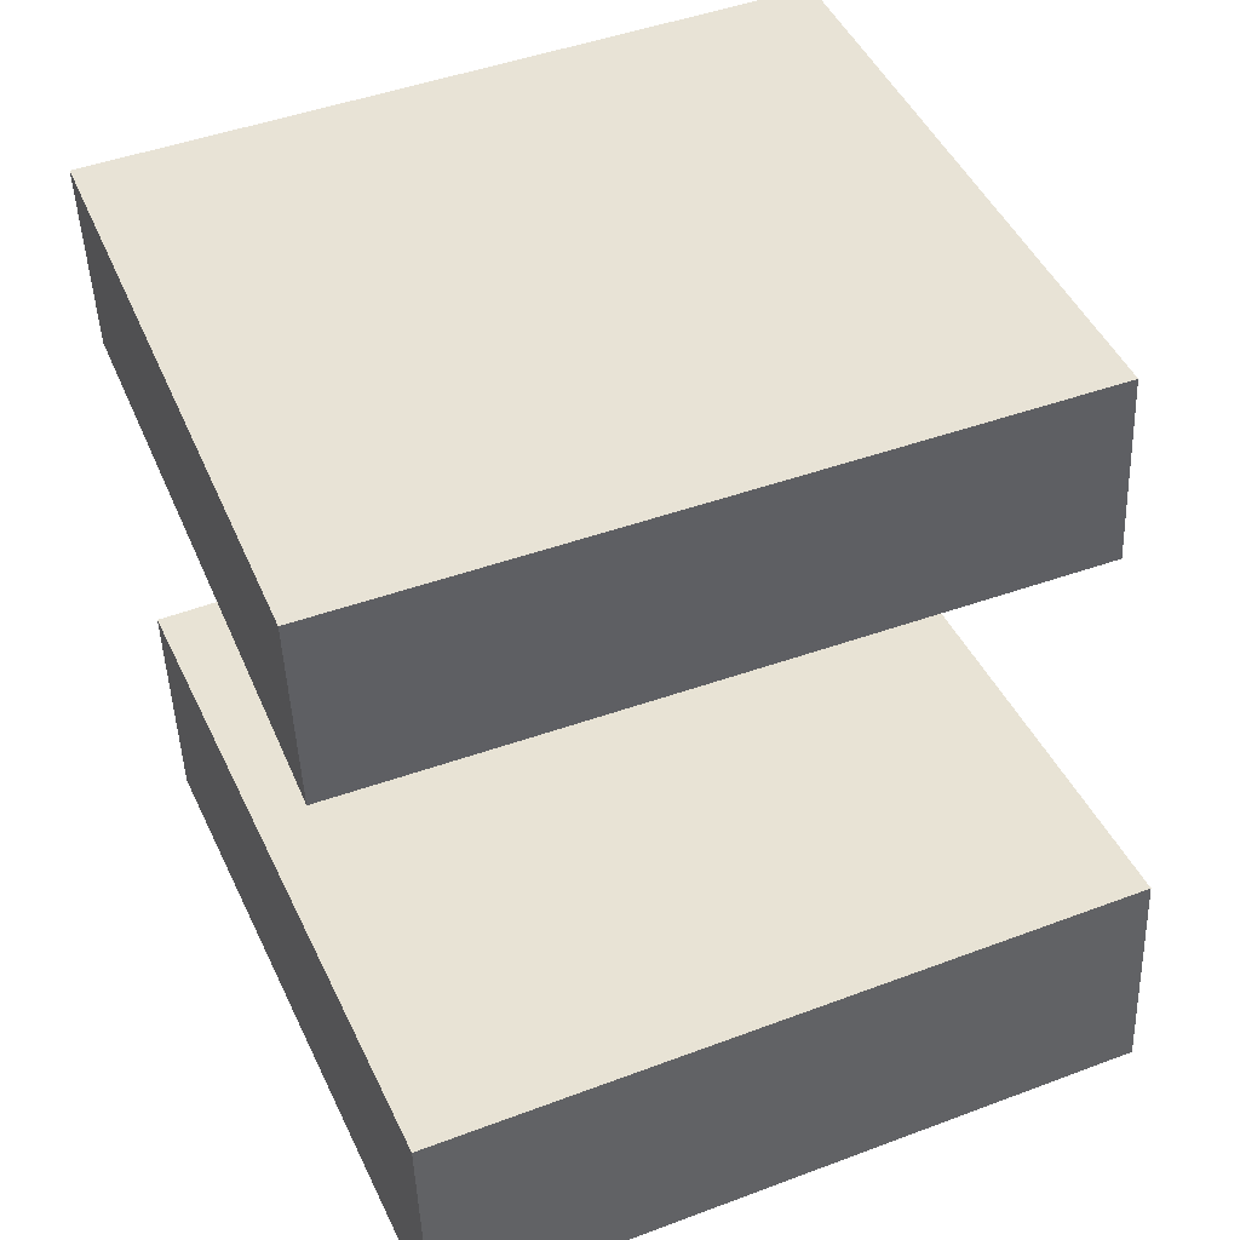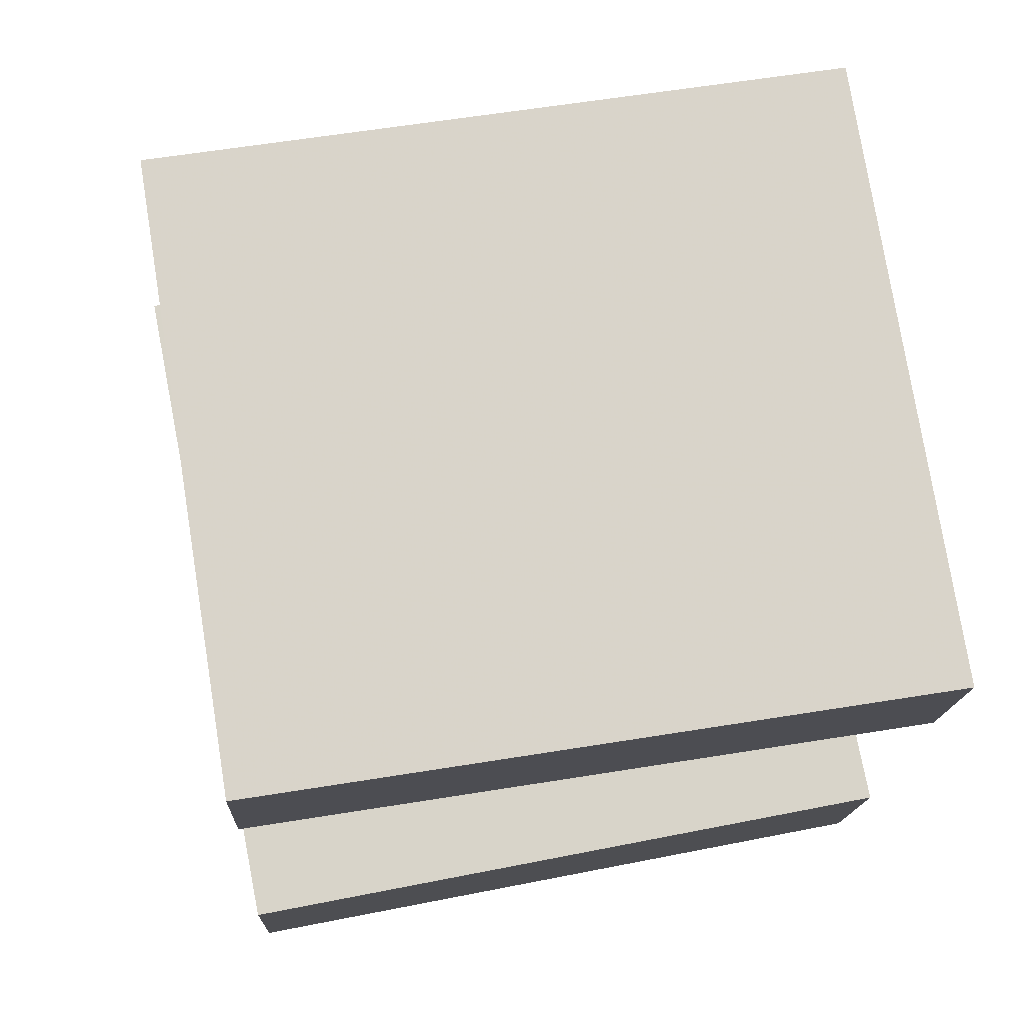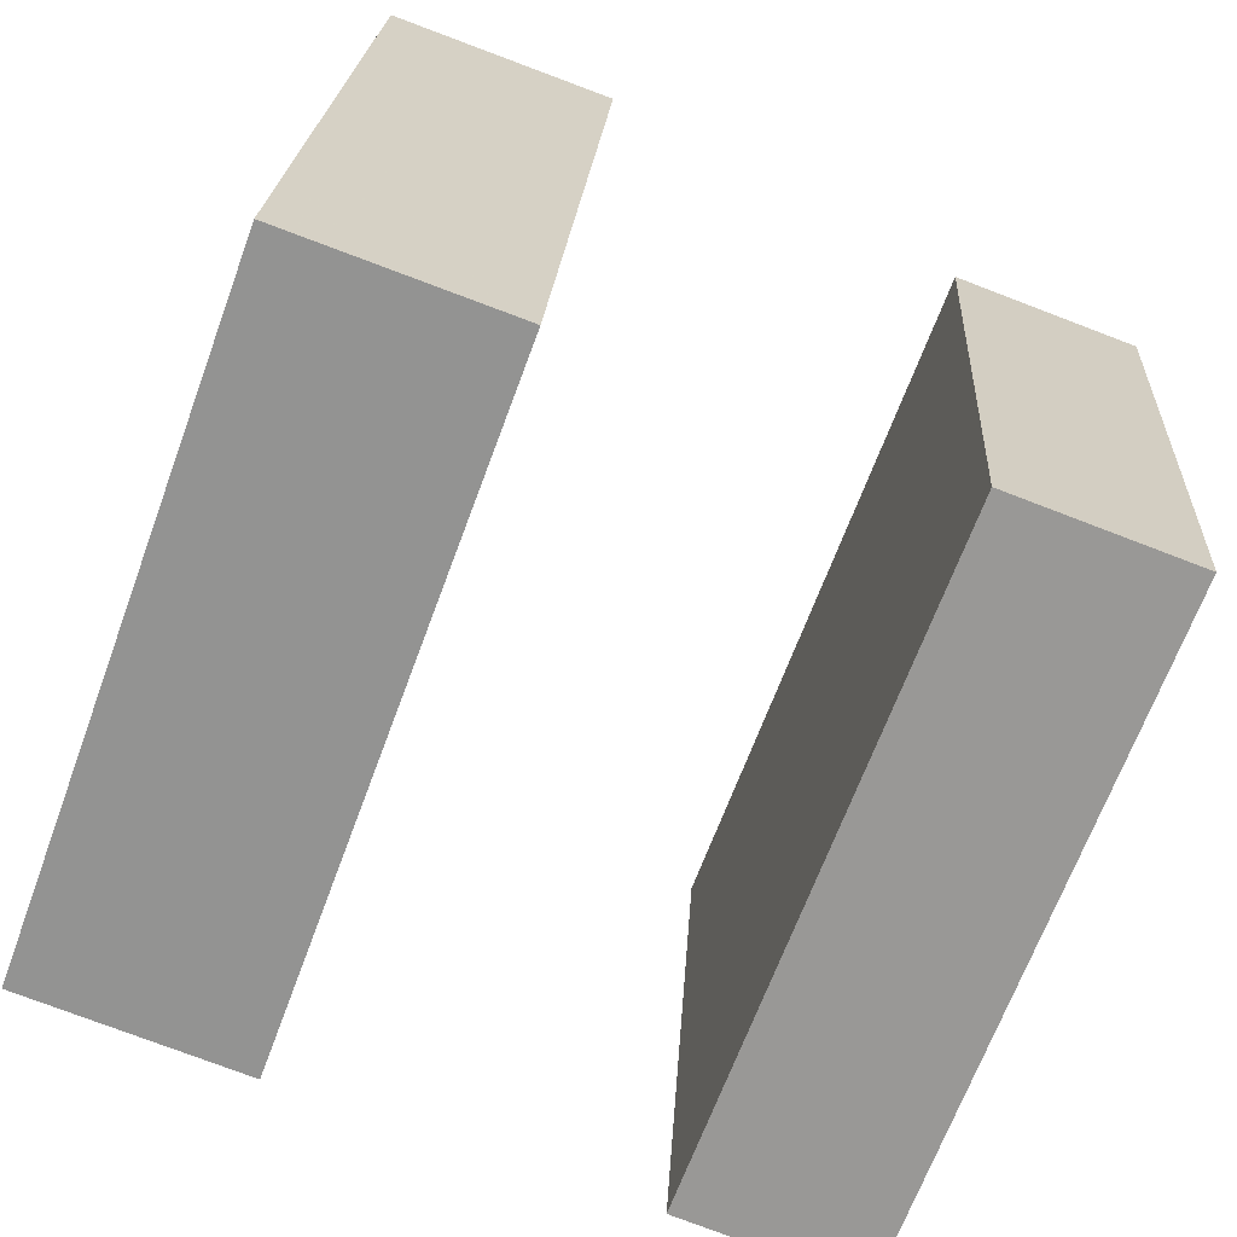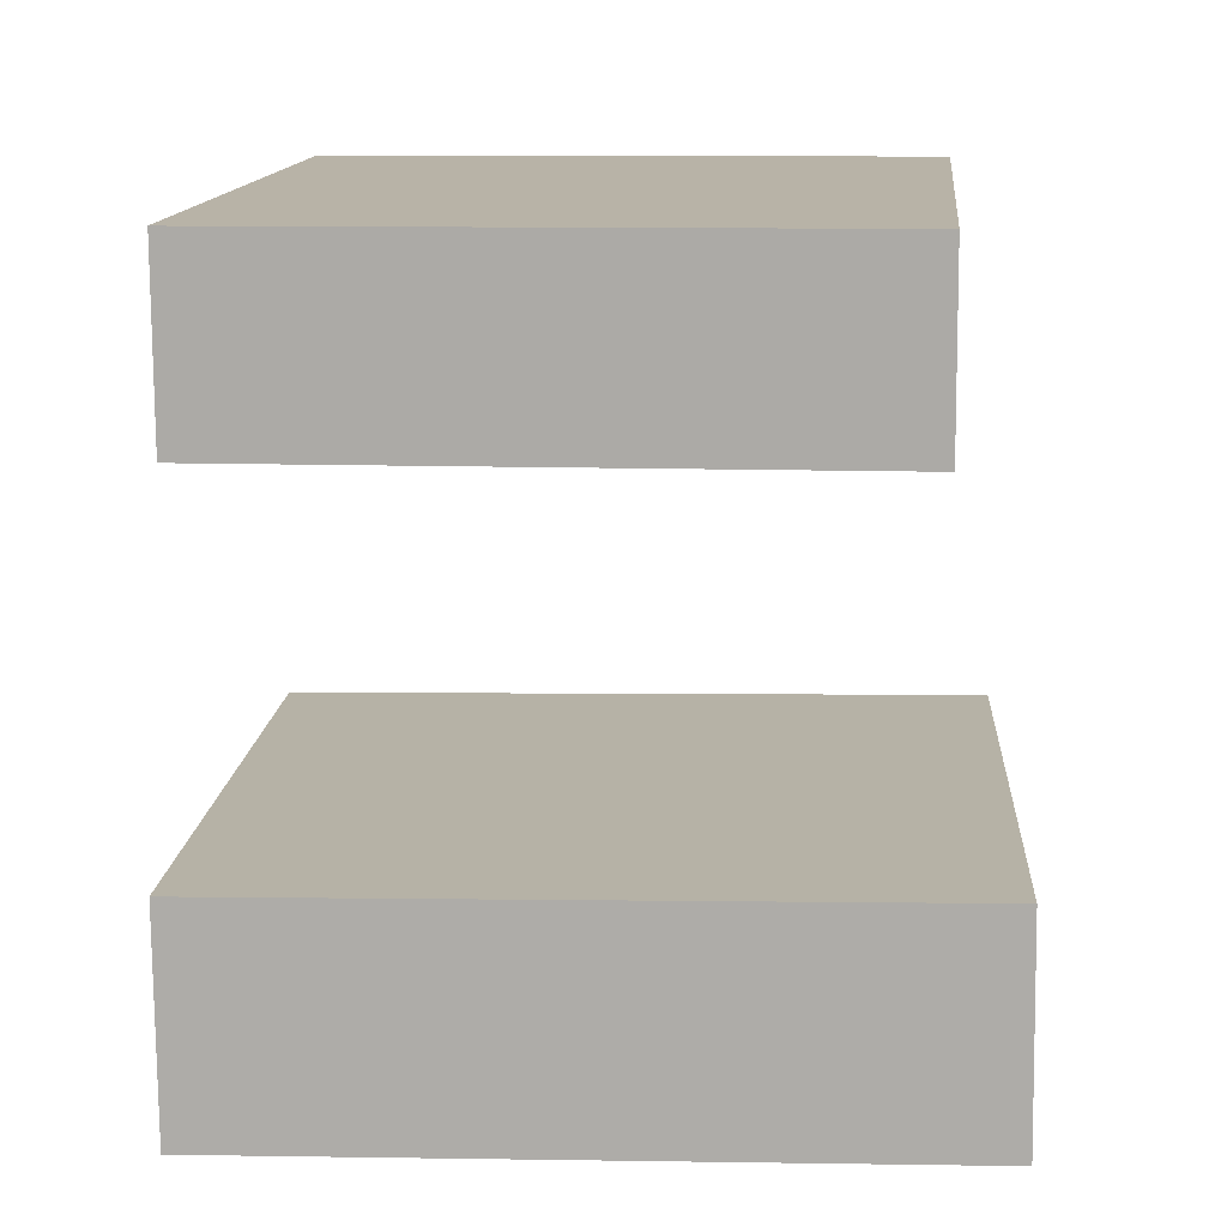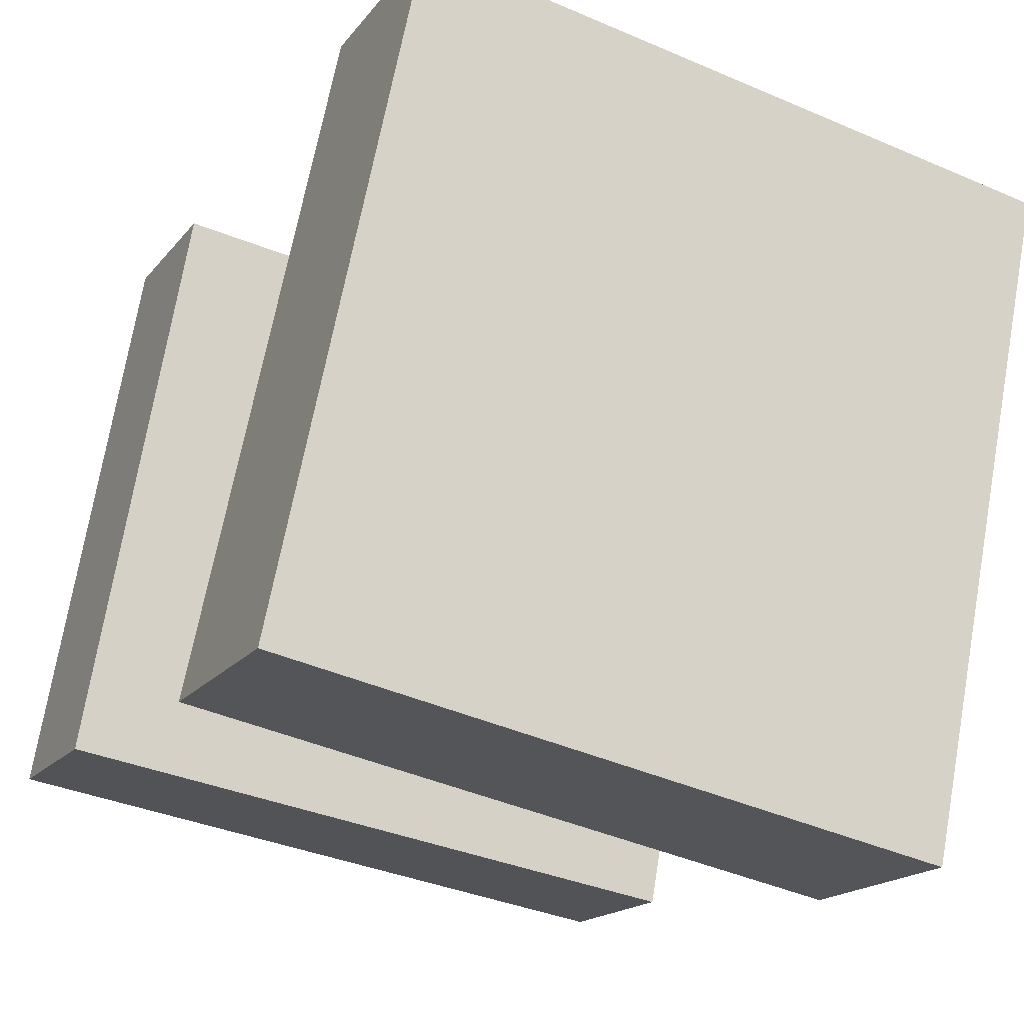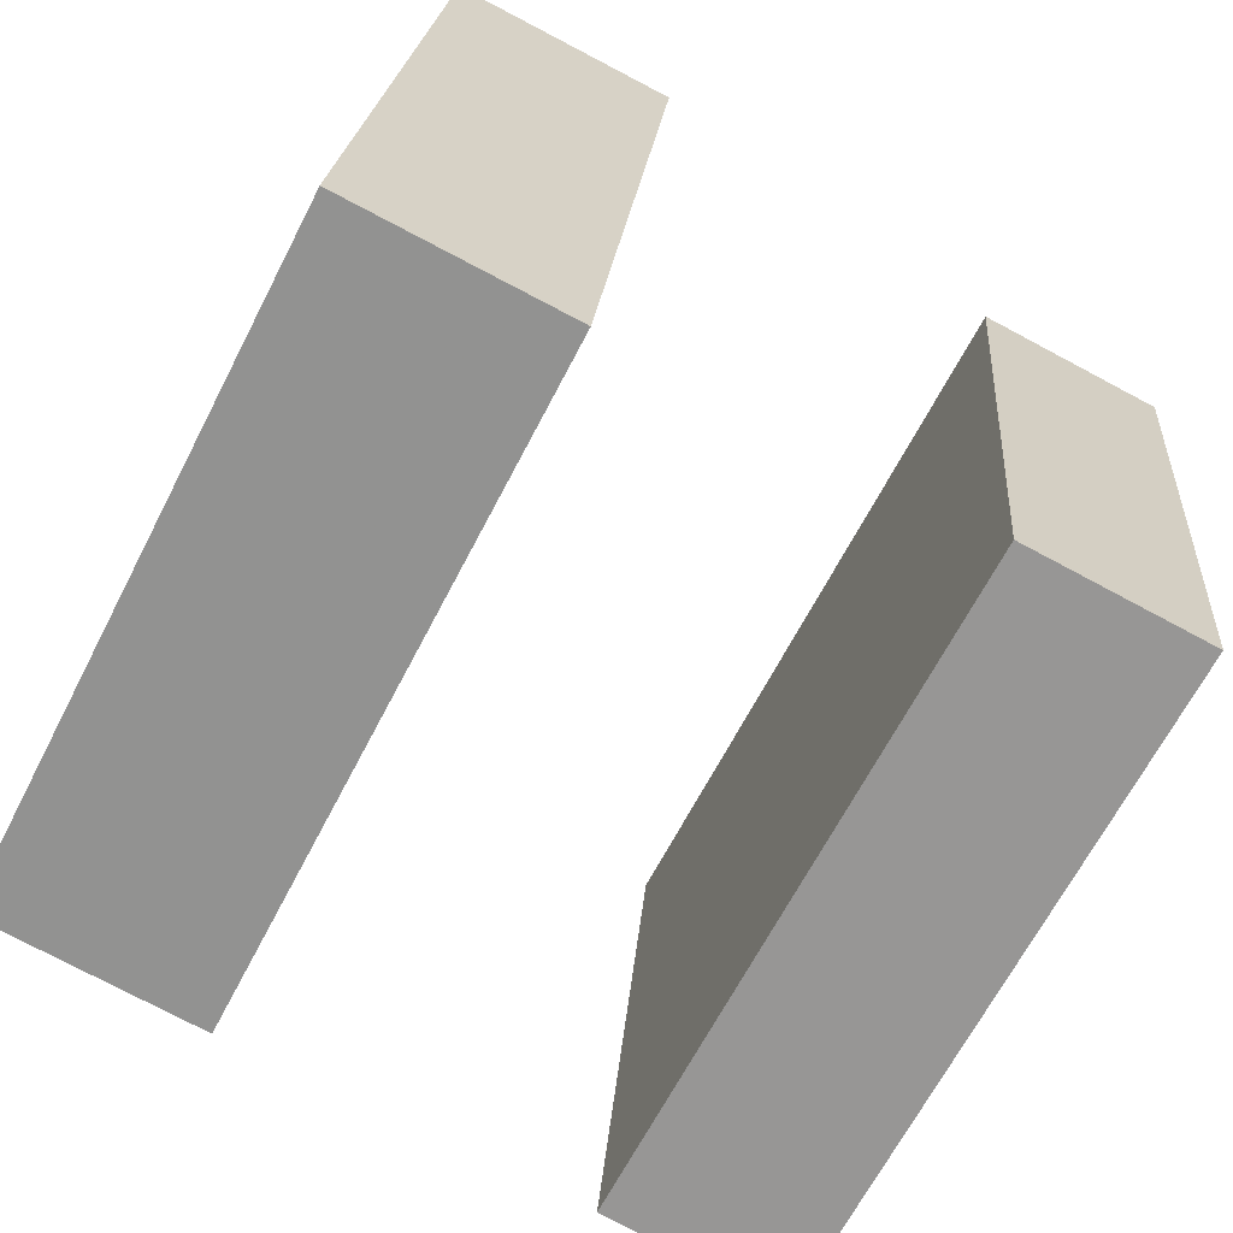
<metadata>
{"format":"obj","ext":"obj","renderer":"f3d","projection":"perspective","resolution":1024,"background":"white","views":[{"elev":42.1,"azim":-11.4,"up":"+Y"},{"elev":75.6,"azim":-179.3,"up":"+Y"},{"elev":-78.3,"azim":71.6,"up":"+Z"},{"elev":10.4,"azim":-74.7,"up":"+Y"},{"elev":-17.0,"azim":-22.3,"up":"+Z"},{"elev":-77.5,"azim":64.5,"up":"+Z"}]}
</metadata>
<code>
v -0.3678 -0.1506 -0.2607
v -0.2365 -0.1447 0.3705
v 0.243 -0.1289 -0.388
v 0.3743 -0.123 0.2432
v -0.3606 -0.3513 -0.2604
v -0.2293 -0.3454 0.3708
v 0.2502 -0.3295 -0.3877
v 0.3816 -0.3237 0.2435
f 1.0 7.0 5.0
f 1.0 3.0 7.0
f 1.0 4.0 3.0
f 1.0 2.0 4.0
f 3.0 8.0 7.0
f 3.0 4.0 8.0
f 5.0 7.0 8.0
f 5.0 8.0 6.0
f 1.0 5.0 6.0
f 1.0 6.0 2.0
f 2.0 6.0 8.0
f 2.0 8.0 4.0
v -0.3812 0.1713 -0.2395
v -0.2857 0.1722 0.3125
v -0.3885 0.3382 -0.2385
v -0.293 0.339 0.3135
v 0.2304 0.1986 -0.3454
v 0.3259 0.1995 0.2066
v 0.2231 0.3654 -0.3444
v 0.3186 0.3663 0.2076
f 9.0 15.0 13.0
f 9.0 11.0 15.0
f 9.0 12.0 11.0
f 9.0 10.0 12.0
f 11.0 16.0 15.0
f 11.0 12.0 16.0
f 13.0 15.0 16.0
f 13.0 16.0 14.0
f 9.0 13.0 14.0
f 9.0 14.0 10.0
f 10.0 14.0 16.0
f 10.0 16.0 12.0

</code>
